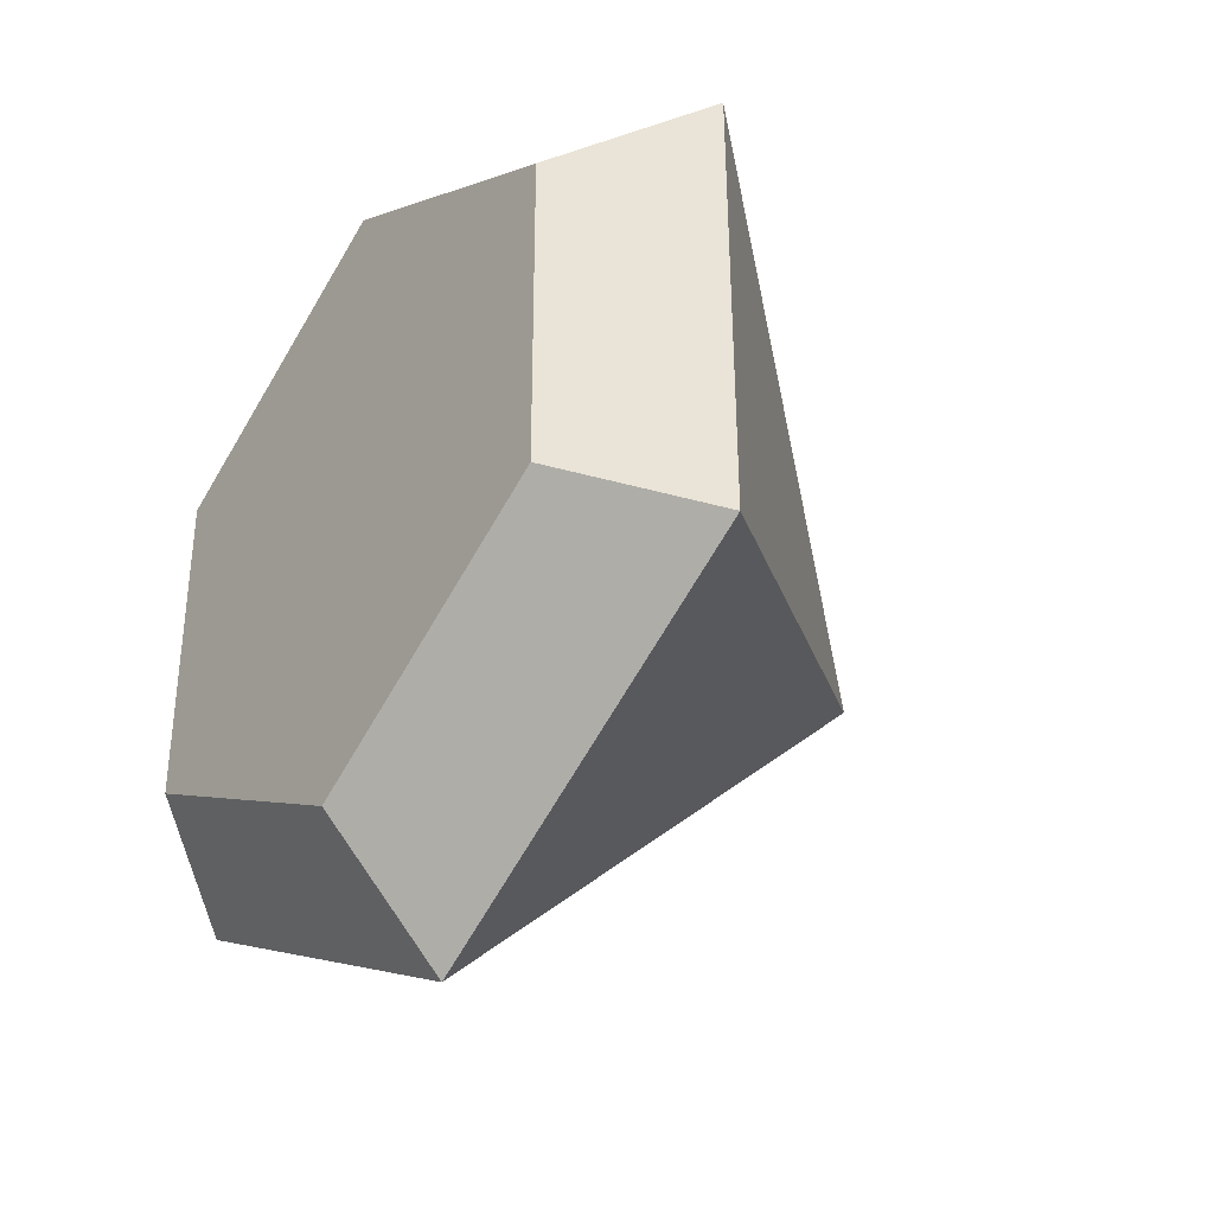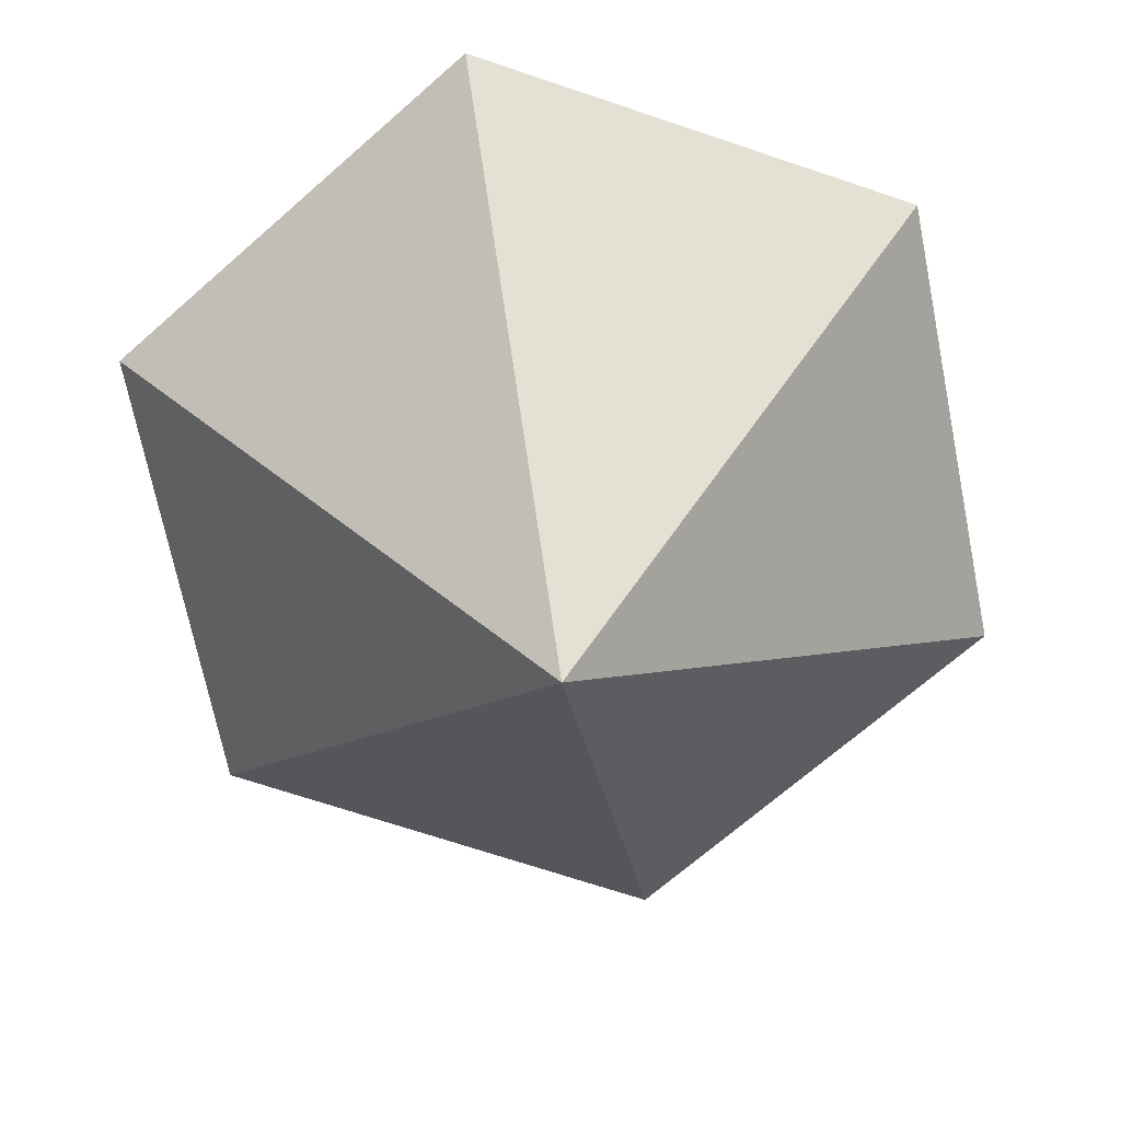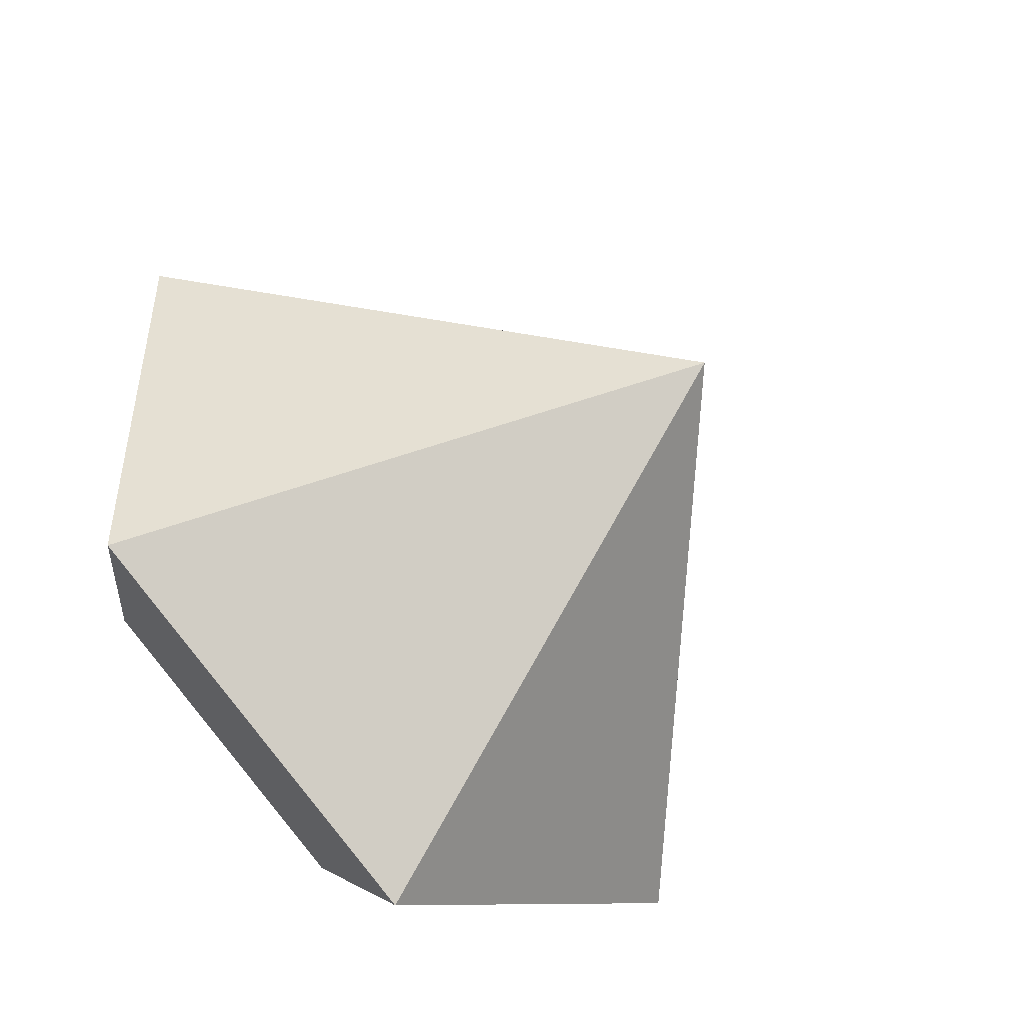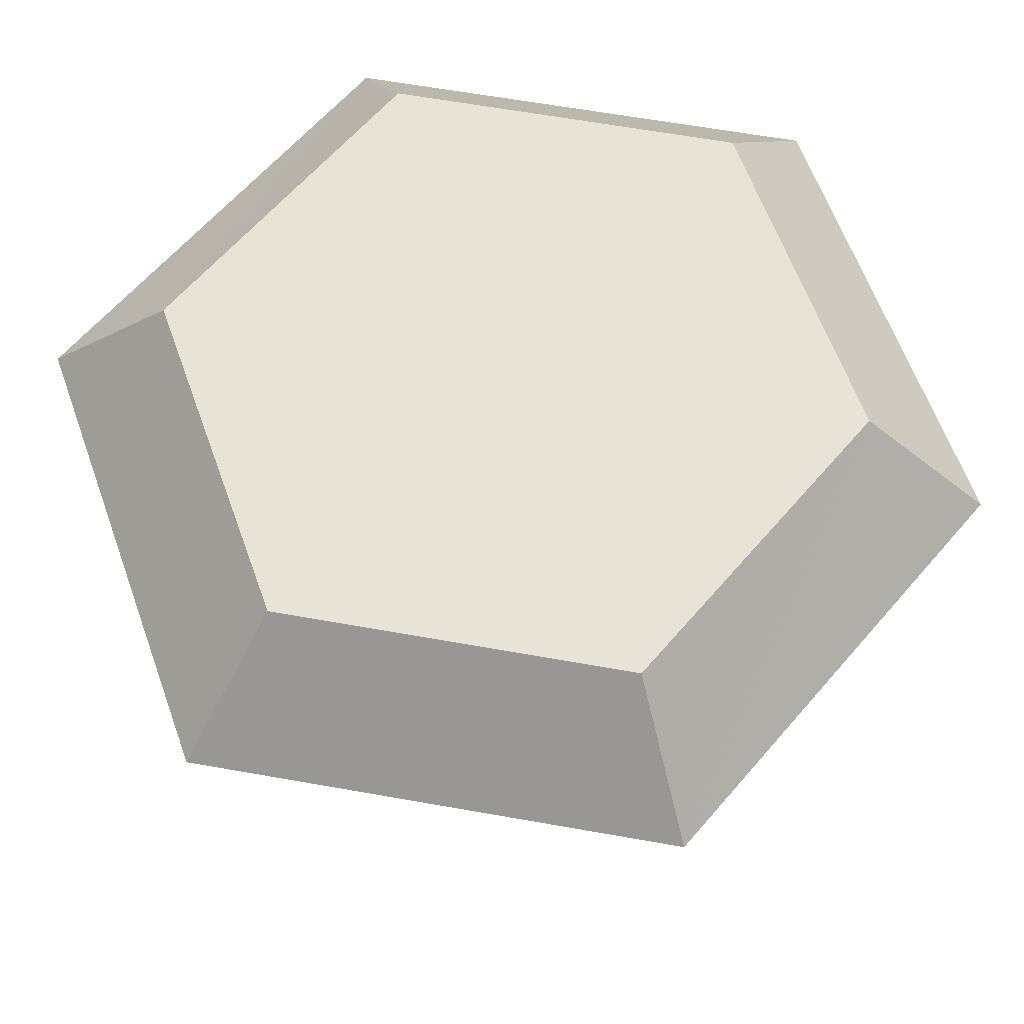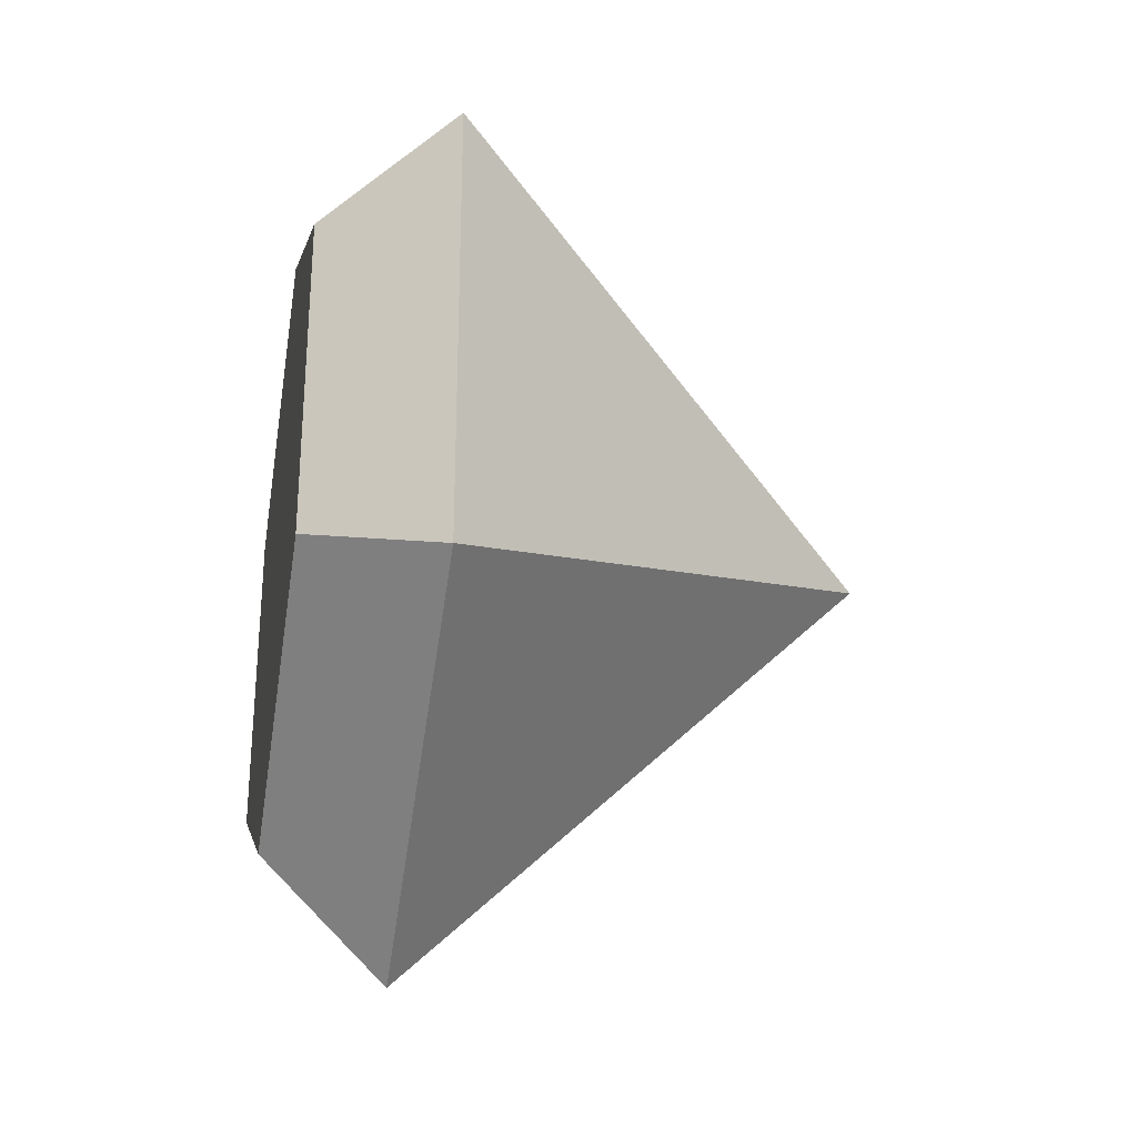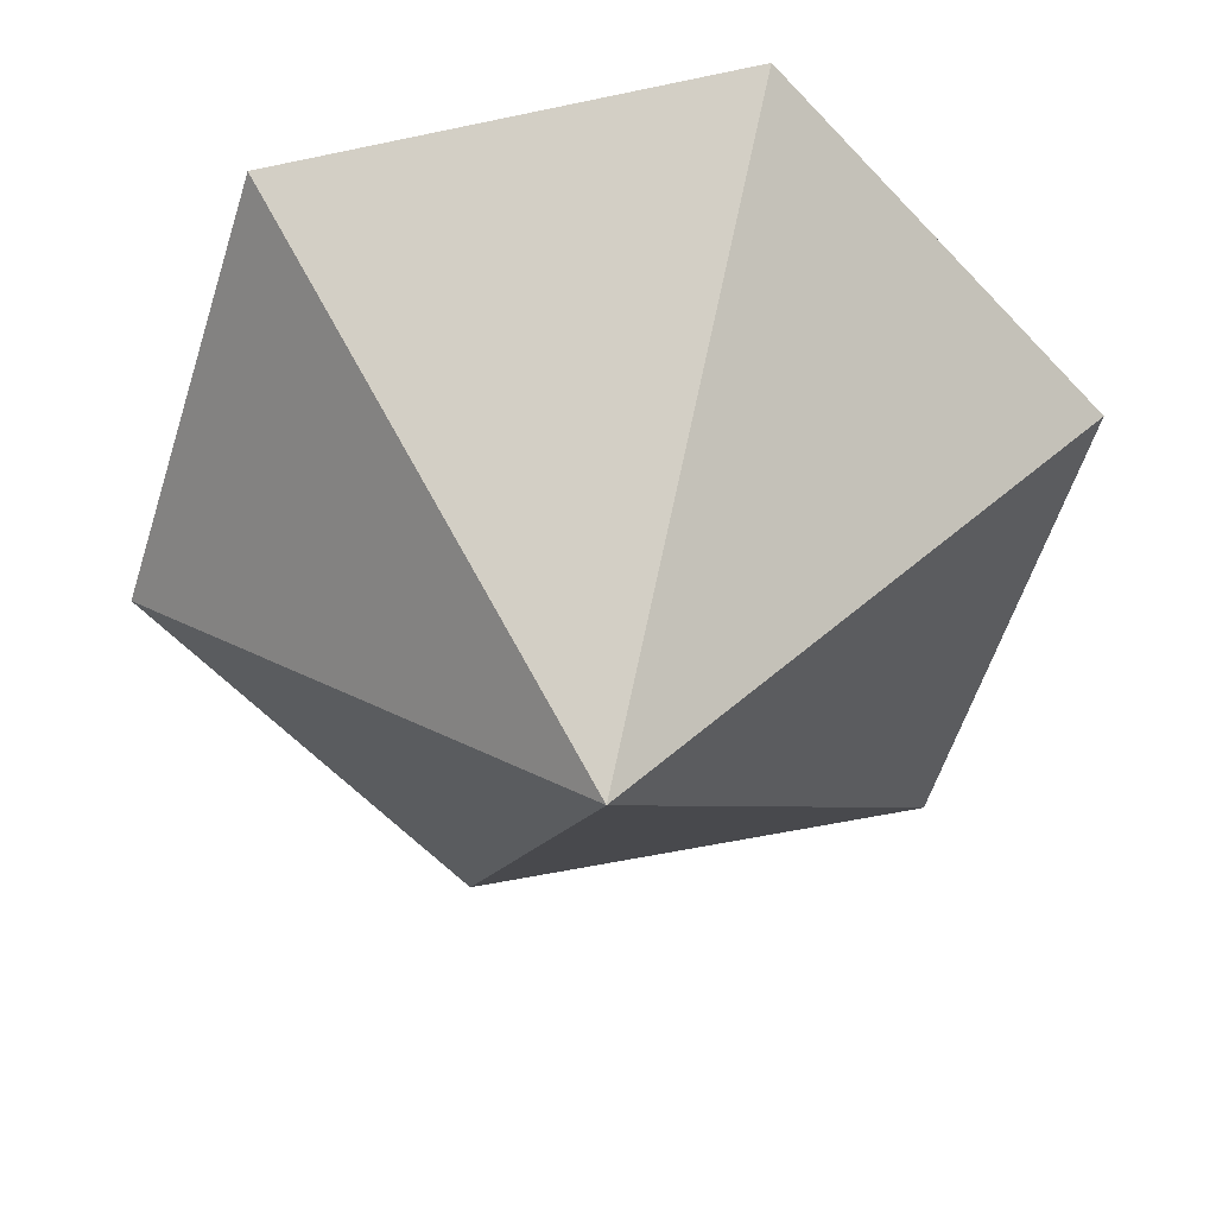
<metadata>
{"format":"obj","ext":"obj","renderer":"f3d","projection":"perspective","resolution":1024,"background":"white","views":[{"elev":-37.5,"azim":53.5,"up":"+Y"},{"elev":-69.2,"azim":71.4,"up":"+Z"},{"elev":-48.6,"azim":135.8,"up":"+Y"},{"elev":61.6,"azim":-19.6,"up":"+Z"},{"elev":-31.0,"azim":79.8,"up":"+Y"},{"elev":-57.6,"azim":-77.4,"up":"+Z"}]}
</metadata>
<code>
o ShapeIndexedFaceSet.139
v -1.027 0.5849 0.4333
v 0.001752 -1.196 0.4287
v -0.001728 1.18 0.4349
v -1.027 0.5849 0.4333
v -1.025 -0.603 0.4302
v 0.001752 -1.196 0.4287
v 1.027 -0.6 0.4302
v -0.001728 1.18 0.4349
v 0.001752 -1.196 0.4287
v 1.027 -0.6 0.4302
v 1.025 0.5879 0.4333
v -0.001728 1.18 0.4349
v 0.001752 -1.196 0.4287
v -1.025 -0.603 0.4302
v -1.403 -0.8185 -0.002341
v 0.001752 -1.196 0.4287
v -1.403 -0.8185 -0.002341
v 0.002383 -1.626 -0.004474
v -1.025 -0.603 0.4302
v -1.027 0.5849 0.4333
v -1.405 0.8015 0.001915
v -1.025 -0.603 0.4302
v -1.405 0.8015 0.001915
v -1.403 -0.8185 -0.002341
v -0.002363 1.614 0.004039
v -1.027 0.5849 0.4333
v -0.001728 1.18 0.4349
v -0.002363 1.614 0.004039
v -1.405 0.8015 0.001915
v -1.027 0.5849 0.4333
v -0.001728 1.18 0.4349
v 1.025 0.5879 0.4333
v 1.403 0.8056 0.001908
v -1.403 -0.8185 -0.002341
v -1.405 0.8015 0.001915
v 0 -0.002167 -1.62
v 0 -0.002167 -1.62
v 0.002383 -1.626 -0.004474
v -1.403 -0.8185 -0.002341
v -0.001728 1.18 0.4349
v 1.403 0.8056 0.001908
v -0.002363 1.614 0.004039
v 0 -0.002167 -1.62
v 1.403 0.8056 0.001908
v 1.405 -0.8143 -0.002349
v 0 -0.002167 -1.62
v 1.405 -0.8143 -0.002349
v 0.002383 -1.626 -0.004474
v 0 -0.002167 -1.62
v -0.002363 1.614 0.004039
v 1.403 0.8056 0.001908
v 0.002383 -1.626 -0.004474
v 1.405 -0.8143 -0.002349
v 1.027 -0.6 0.4302
v 0 -0.002167 -1.62
v -1.405 0.8015 0.001915
v -0.002363 1.614 0.004039
v 1.405 -0.8143 -0.002349
v 1.403 0.8056 0.001908
v 1.027 -0.6 0.4302
v 0.002383 -1.626 -0.004474
v 1.027 -0.6 0.4302
v 0.001752 -1.196 0.4287
v 1.403 0.8056 0.001908
v 1.025 0.5879 0.4333
v 1.027 -0.6 0.4302
f 1 2 3
f 4 5 6
f 7 8 9
f 10 11 12
f 13 14 15
f 16 17 18
f 19 20 21
f 22 23 24
f 25 26 27
f 28 29 30
f 31 32 33
f 34 35 36
f 37 38 39
f 40 41 42
f 43 44 45
f 46 47 48
f 49 50 51
f 52 53 54
f 55 56 57
f 58 59 60
f 61 62 63
f 64 65 66

</code>
